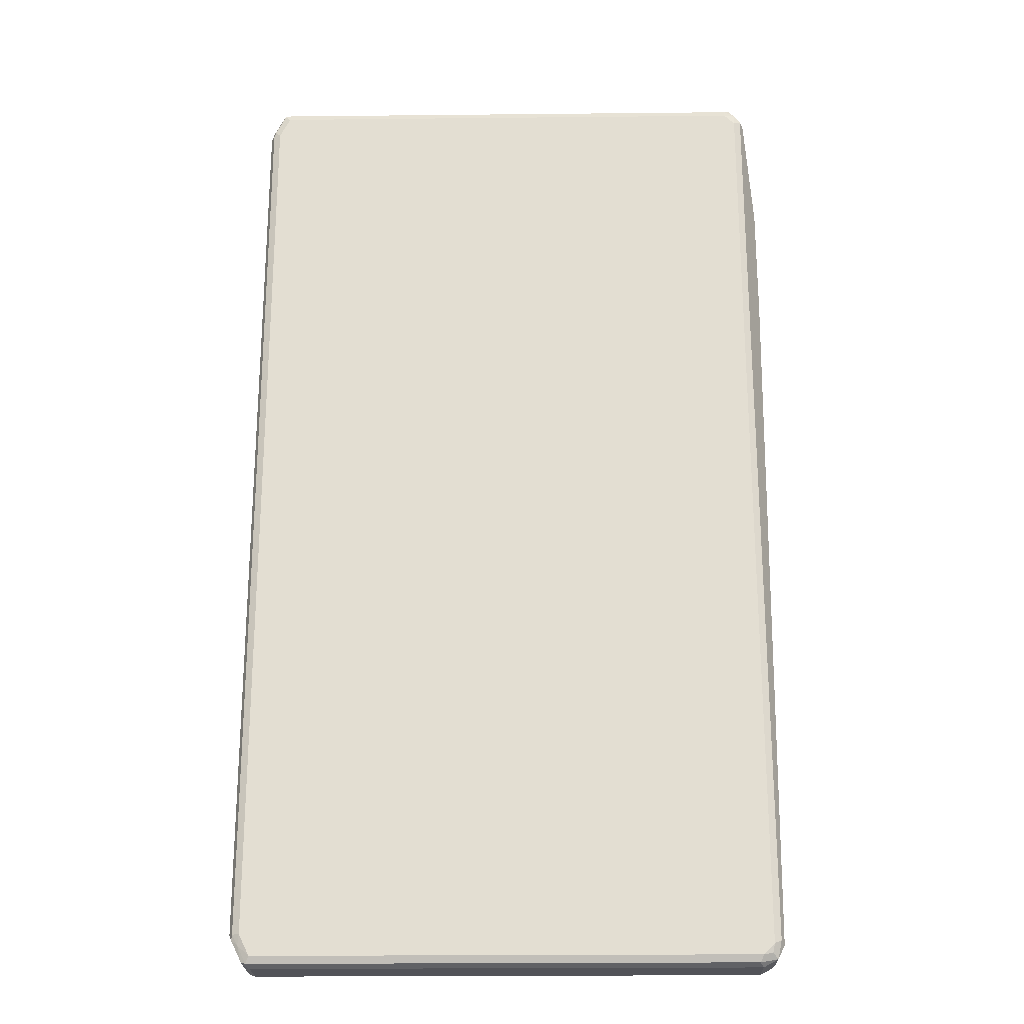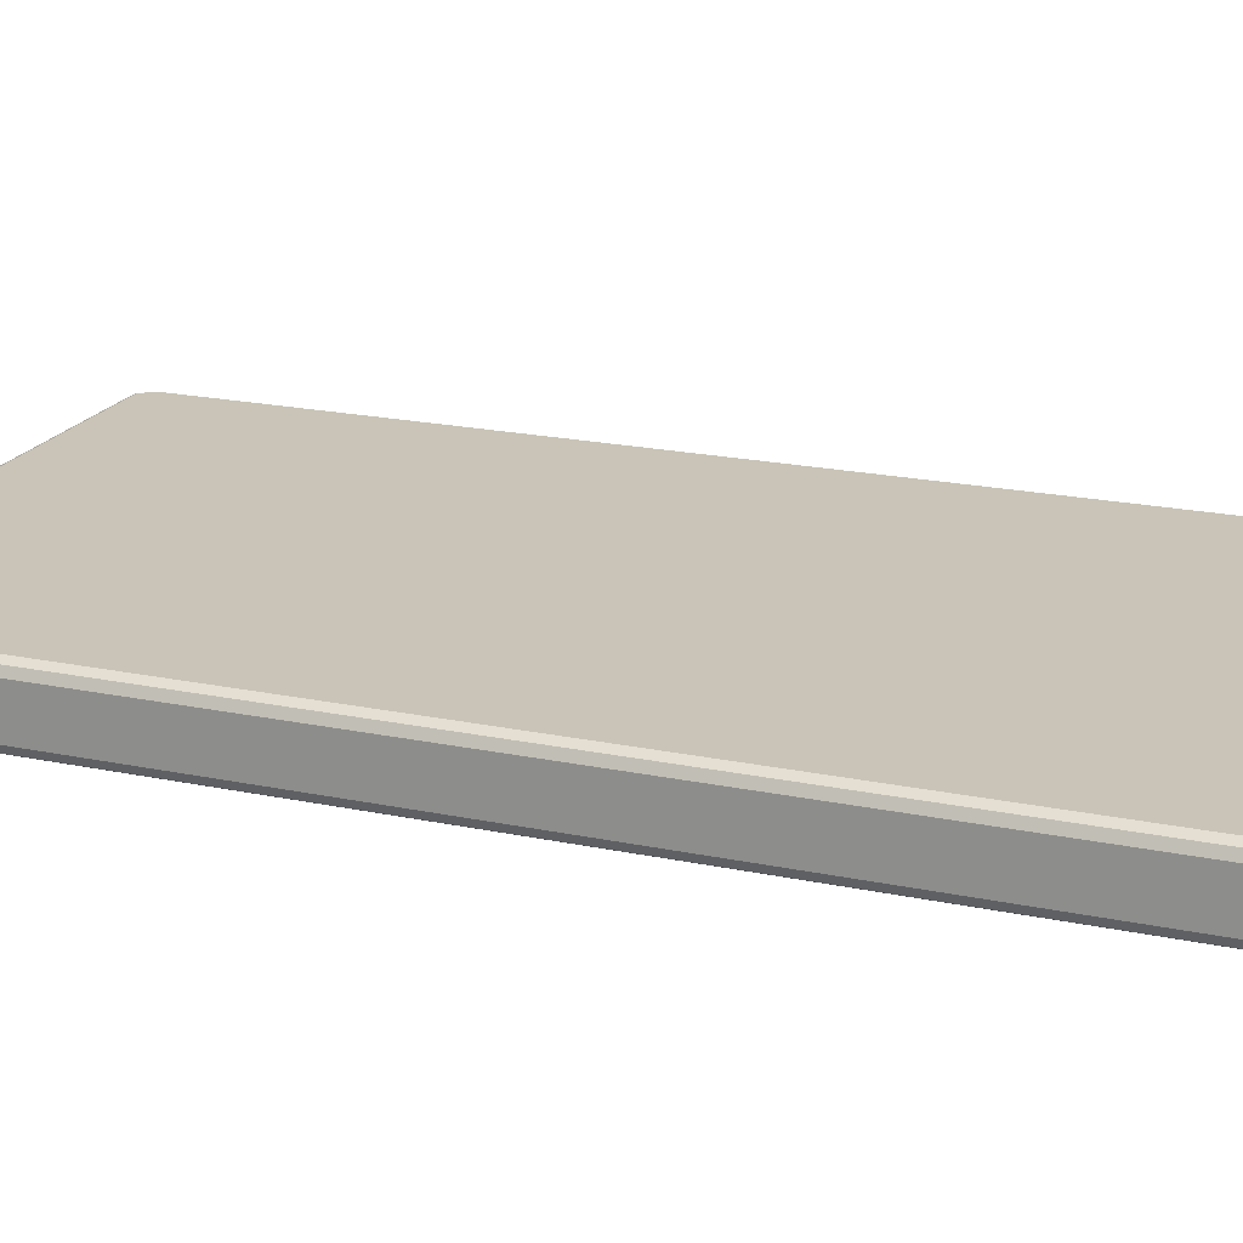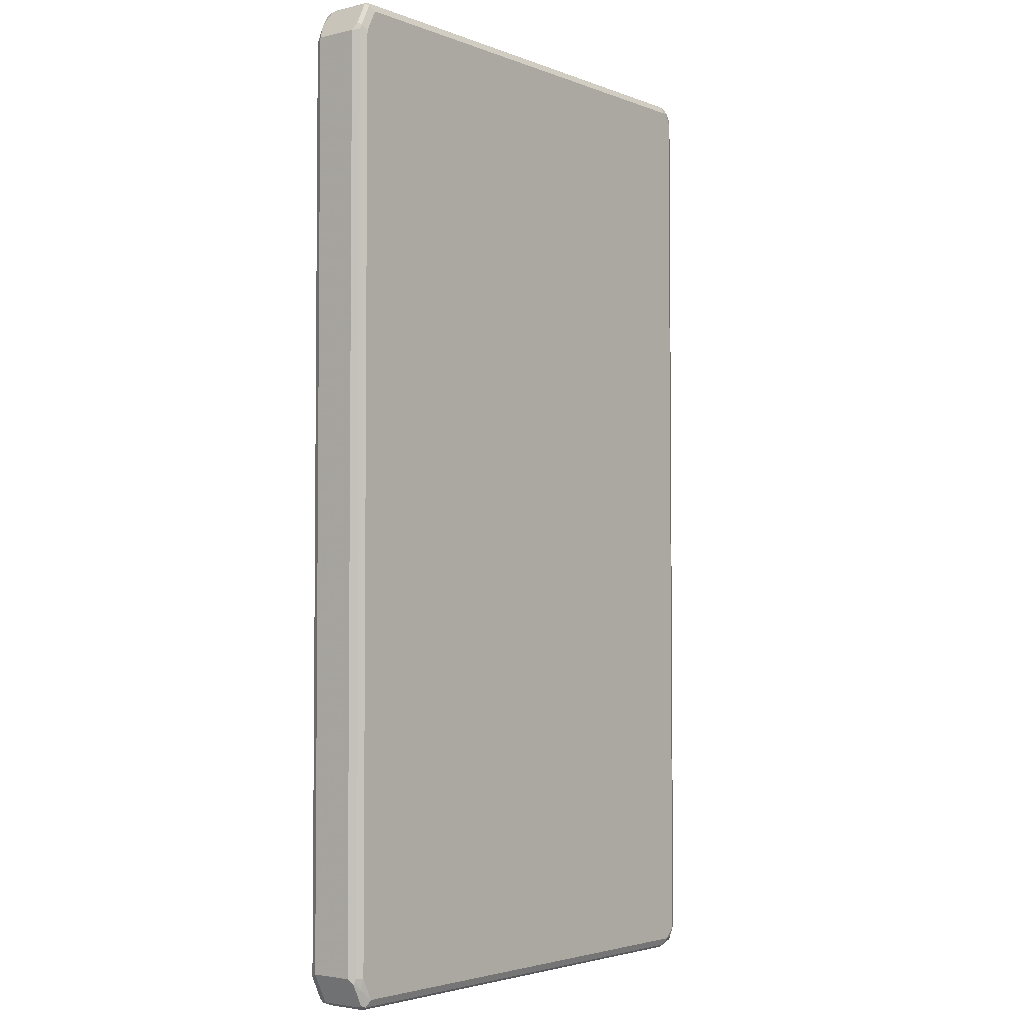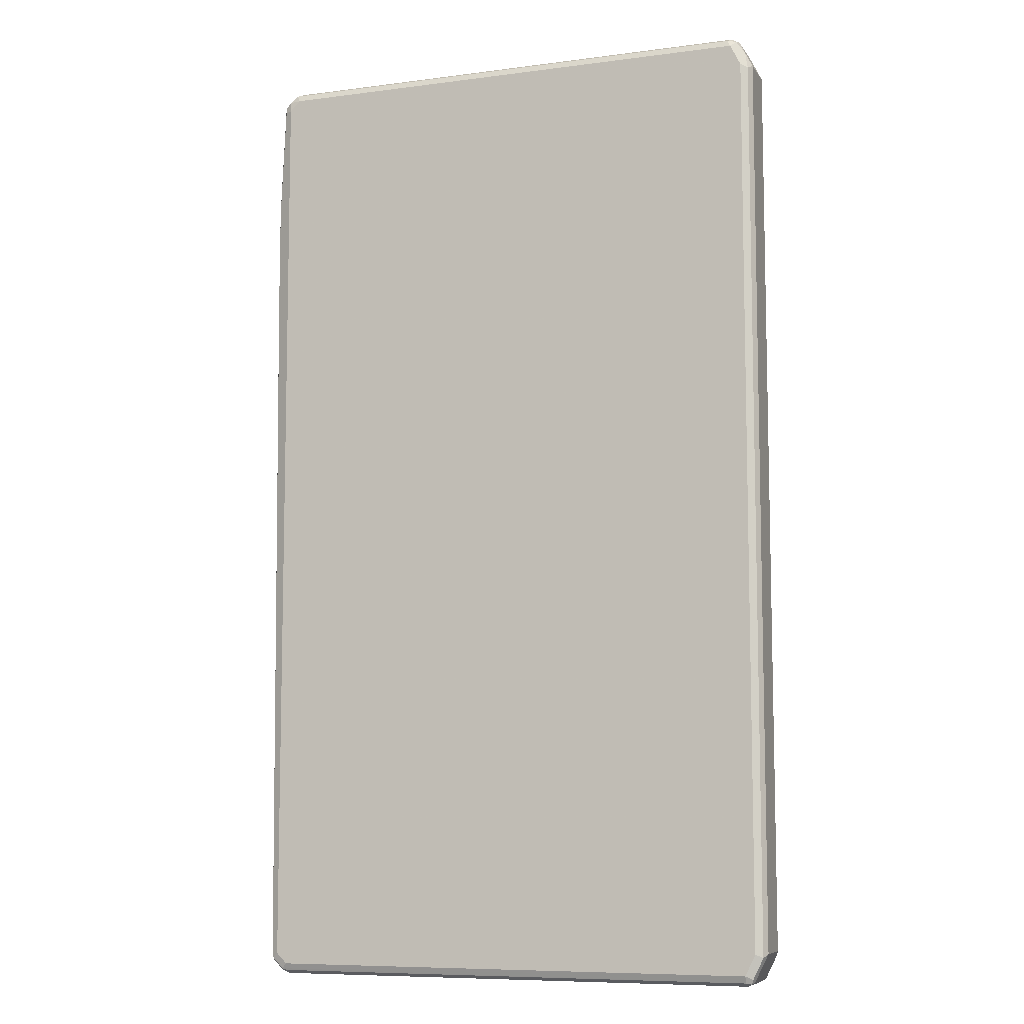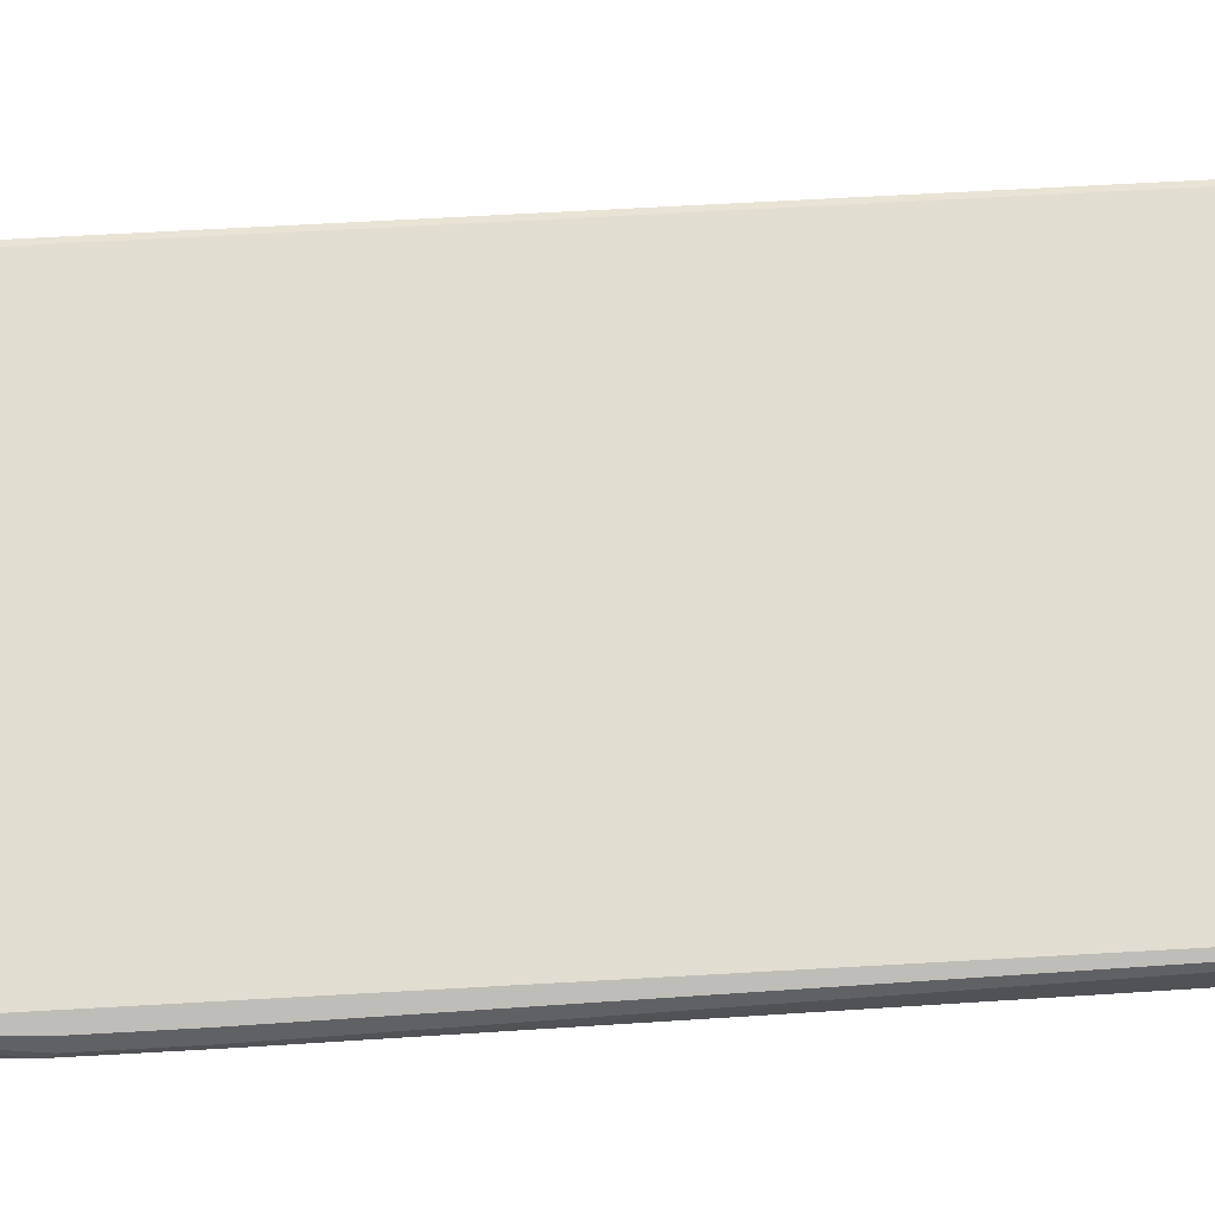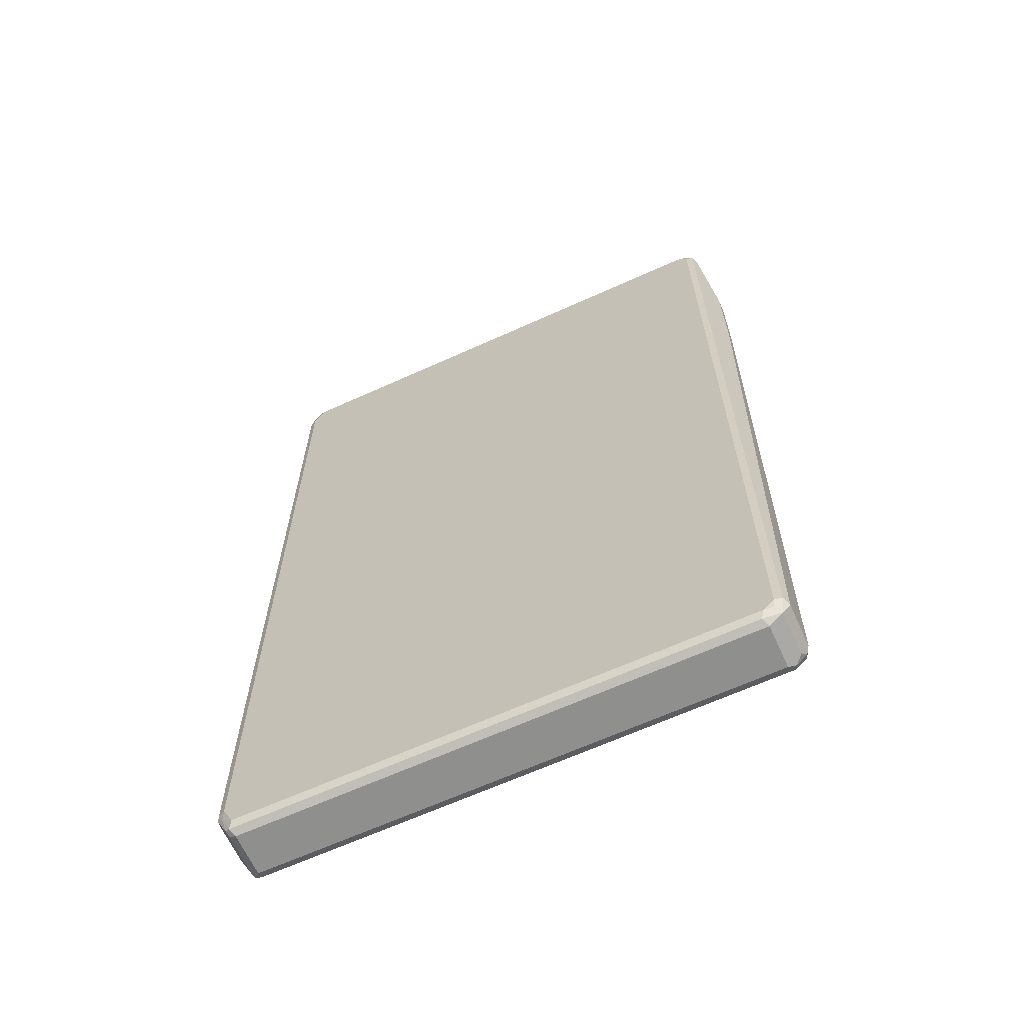
<metadata>
{"format":"obj","ext":"obj","renderer":"f3d","projection":"perspective","resolution":1024,"background":"white","views":[{"elev":-22.7,"azim":-179.0,"up":"+Y"},{"elev":20.0,"azim":111.3,"up":"+Z"},{"elev":-3.4,"azim":128.6,"up":"+Y"},{"elev":-8.3,"azim":19.8,"up":"+Y"},{"elev":68.5,"azim":-93.2,"up":"+Z"},{"elev":-65.3,"azim":-155.5,"up":"+Y"}]}
</metadata>
<code>
v -0.4935 0.4365 0
v -0.4935 0.4555 0.01897
v -0.4935 0.6452 0
v -0.4681 -0.8286 -0.05061
v -0.4744 -0.8349 -0.03795
v -0.4744 -0.8349 0.03795
v -0.4808 0.4555 0.04427
v -0.4935 0.6262 0.01897
v -0.4681 -0.8349 0.05061
v -0.4744 0.8349 0.03795
v -0.4744 0.8349 -0.03795
v -0.4681 0.8412 -0.05061
v -0.4555 -0.8349 -0.05694
v -0.465 -0.8445 -0.04744
v -0.4618 -0.8602 -0.04427
v -0.4681 -0.8476 -0.03162
v -0.4681 -0.8476 0.04427
v -0.4808 0.6262 0.04427
v -0.4886 0.6356 0.02847
v -0.4697 0.8445 0.04744
v -0.465 -0.8445 0.05219
v -0.4555 -0.8349 0.05694
v -0.4681 0.8476 -0.03795
v -0.465 0.8493 -0.04744
v -0.4555 0.8563 -0.05219
v -0.4555 0.8349 -0.05694
v -0.4365 -0.8539 -0.05694
v -0.4523 -0.8508 -0.05377
v -0.4618 -0.8602 0.03162
v -0.4459 -0.8635 -0.04744
v -0.4365 -0.873 -0.03795
v -0.4491 -0.8665 0.04427
v -0.4681 0.8349 0.05061
v -0.4578 0.8539 0.05219
v -0.4618 0.8602 0.03795
v -0.4681 0.8476 0.03795
v -0.4459 -0.8635 0.05219
v -0.4365 -0.8539 0.05694
v -0.4555 0.8349 0.05694
v -0.4618 0.8602 -0.03795
v -0.4365 0.8539 -0.05694
v -0.4459 0.8682 -0.04744
v -0.4365 0.8665 -0.05061
v 0.4555 -0.8539 -0.05694
v -0.4302 -0.8665 -0.05061
v -0.4365 -0.873 0.03795
v 0.4555 -0.873 -0.03795
v -0.4365 0.8539 0.05694
v -0.4428 0.8665 0.05061
v -0.4507 0.8635 0.04744
v -0.4365 0.873 0.03795
v -0.4365 -0.8665 0.05061
v 0.4555 -0.8665 0.05061
v 0.4555 -0.8539 0.05694
v 0.465 0.8635 -0.05219
v 0.4555 0.8539 -0.05694
v -0.4365 0.873 -0.03795
v 0.4555 0.873 -0.03795
v 0.4555 0.8665 -0.05061
v 0.4744 -0.8159 -0.05694
v 0.4768 -0.8349 -0.05219
v 0.4618 -0.8665 -0.05061
v 0.4555 -0.873 0.03795
v 0.465 -0.8682 0.04744
v 0.4697 -0.8635 -0.04744
v 0.4681 -0.8665 -0.03795
v 0.4555 0.8539 0.05694
v 0.4491 0.8665 0.05061
v 0.4555 0.873 0.03795
v 0.4681 -0.8602 0.05061
v 0.4744 -0.8159 0.05694
v 0.4681 0.8665 -0.04427
v 0.4839 0.8255 -0.05219
v 0.4744 0.8159 -0.05694
v 0.4871 -0.8159 -0.05061
v 0.4886 -0.8255 -0.04744
v 0.4681 -0.8665 0.03795
v 0.4935 -0.8159 0.03795
v 0.4839 -0.8303 0.04744
v 0.4935 -0.8159 -0.03795
v 0.4744 0.8159 0.05694
v 0.4808 0.8412 0.04427
v 0.465 0.8635 0.04744
v 0.4681 0.8665 0.03162
v 0.4871 -0.8223 0.05061
v 0.4935 0.8159 -0.03795
v 0.4871 0.8286 -0.04427
v 0.4871 0.8159 -0.05061
v 0.4935 0.8159 0.03795
v 0.4871 0.8096 0.05061
f 1 2 8
f 47 62 65
f 47 65 66
f 47 66 64
f 47 64 63
f 48 67 68
f 48 68 49
f 49 68 69
f 49 69 51
f 46 64 52
f 49 51 50
f 51 58 57
f 52 64 53
f 53 64 54
f 54 64 70
f 54 70 85
f 54 85 71
f 55 59 58
f 55 58 72
f 51 69 58
f 55 72 87
f 46 63 64
f 44 60 61
f 34 39 48
f 34 48 49
f 34 49 50
f 34 50 35
f 35 50 51
f 35 51 42
f 35 42 40
f 37 46 52
f 44 61 62
f 37 52 53
f 37 54 38
f 41 43 55
f 41 55 56
f 42 51 57
f 42 57 58
f 42 58 59
f 42 59 43
f 43 59 55
f 37 53 54
f 33 39 34
f 55 87 73
f 55 74 56
f 69 83 84
f 71 85 90
f 71 90 81
f 72 84 82
f 72 82 89
f 72 89 86
f 72 86 87
f 73 87 86
f 68 83 69
f 73 86 88
f 75 80 76
f 75 88 86
f 75 86 80
f 78 85 79
f 78 80 86
f 78 86 89
f 78 89 90
f 78 90 85
f 73 88 74
f 55 73 74
f 67 83 68
f 67 90 82
f 58 69 84
f 58 84 72
f 60 75 61
f 60 74 88
f 60 88 75
f 61 75 76
f 61 76 65
f 61 65 62
f 67 82 83
f 64 66 77
f 64 78 79
f 64 79 85
f 64 85 70
f 65 76 80
f 65 80 78
f 65 78 77
f 65 77 66
f 67 81 90
f 64 77 78
f 32 46 37
f 31 63 46
f 31 47 63
f 6 17 9
f 7 9 22
f 7 22 39
f 7 39 33
f 7 33 18
f 8 18 19
f 8 19 20
f 8 20 10
f 5 17 6
f 9 17 21
f 10 20 11
f 11 20 23
f 11 23 24
f 11 24 12
f 12 24 25
f 12 25 26
f 13 27 28
f 13 26 41
f 9 21 22
f 13 41 56
f 5 16 17
f 5 14 15
f 1 8 3
f 1 3 12
f 1 12 4
f 1 4 5
f 1 5 6
f 1 6 2
f 2 7 18
f 2 18 8
f 5 15 16
f 2 6 9
f 3 8 10
f 3 10 11
f 3 11 12
f 4 13 28
f 4 28 14
f 4 14 5
f 4 12 26
f 4 26 13
f 2 9 7
f 13 56 74
f 13 74 60
f 13 60 44
f 22 67 48
f 22 48 39
f 23 36 35
f 23 35 40
f 23 40 24
f 24 40 25
f 25 41 26
f 25 40 42
f 22 81 67
f 25 42 43
f 27 44 62
f 27 62 45
f 27 45 28
f 28 45 30
f 29 46 32
f 30 45 31
f 31 45 62
f 31 62 47
f 25 43 41
f 22 71 81
f 22 54 71
f 22 38 54
f 13 44 27
f 14 28 15
f 15 29 17
f 15 17 16
f 15 28 30
f 15 30 31
f 15 31 46
f 15 46 29
f 17 29 32
f 17 32 37
f 17 37 21
f 18 33 20
f 18 20 19
f 20 34 35
f 20 35 36
f 20 36 23
f 20 33 34
f 21 37 38
f 21 38 22
f 82 84 83
f 82 90 89

</code>
